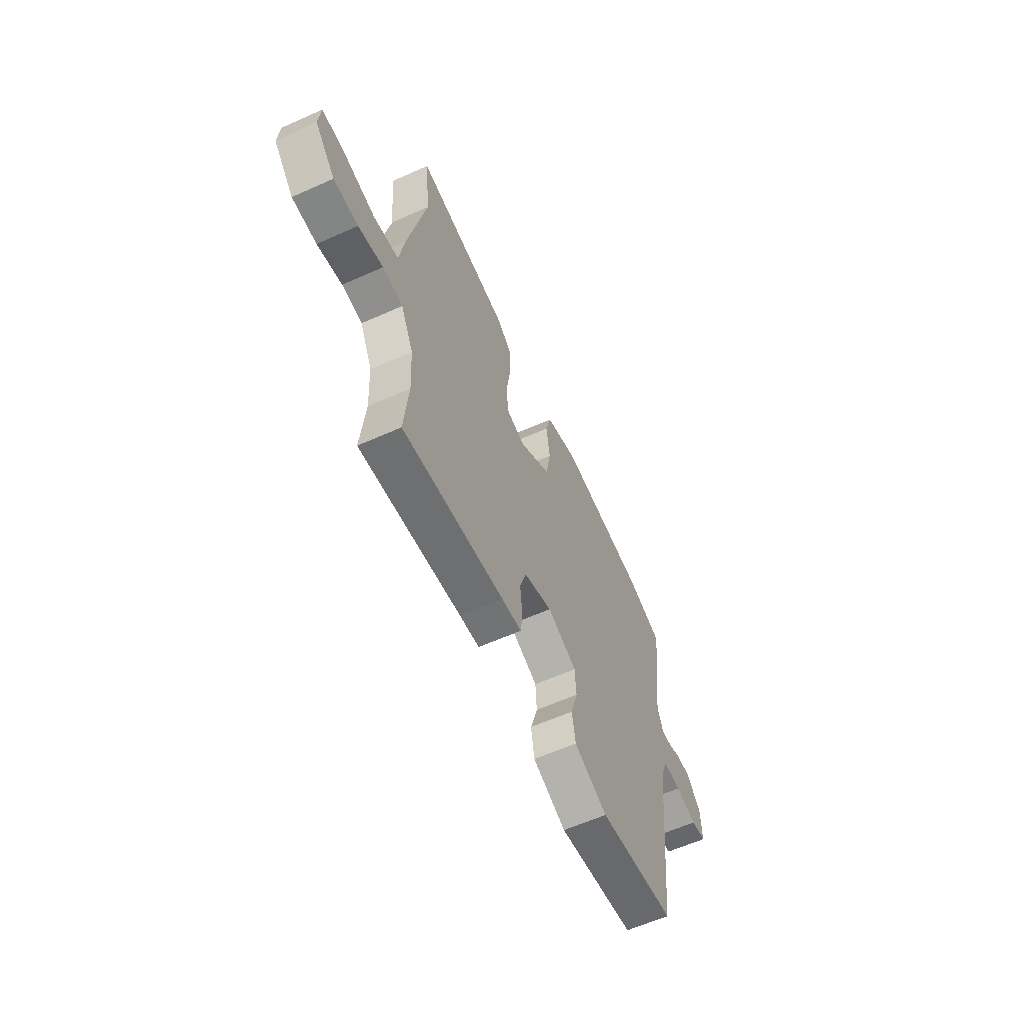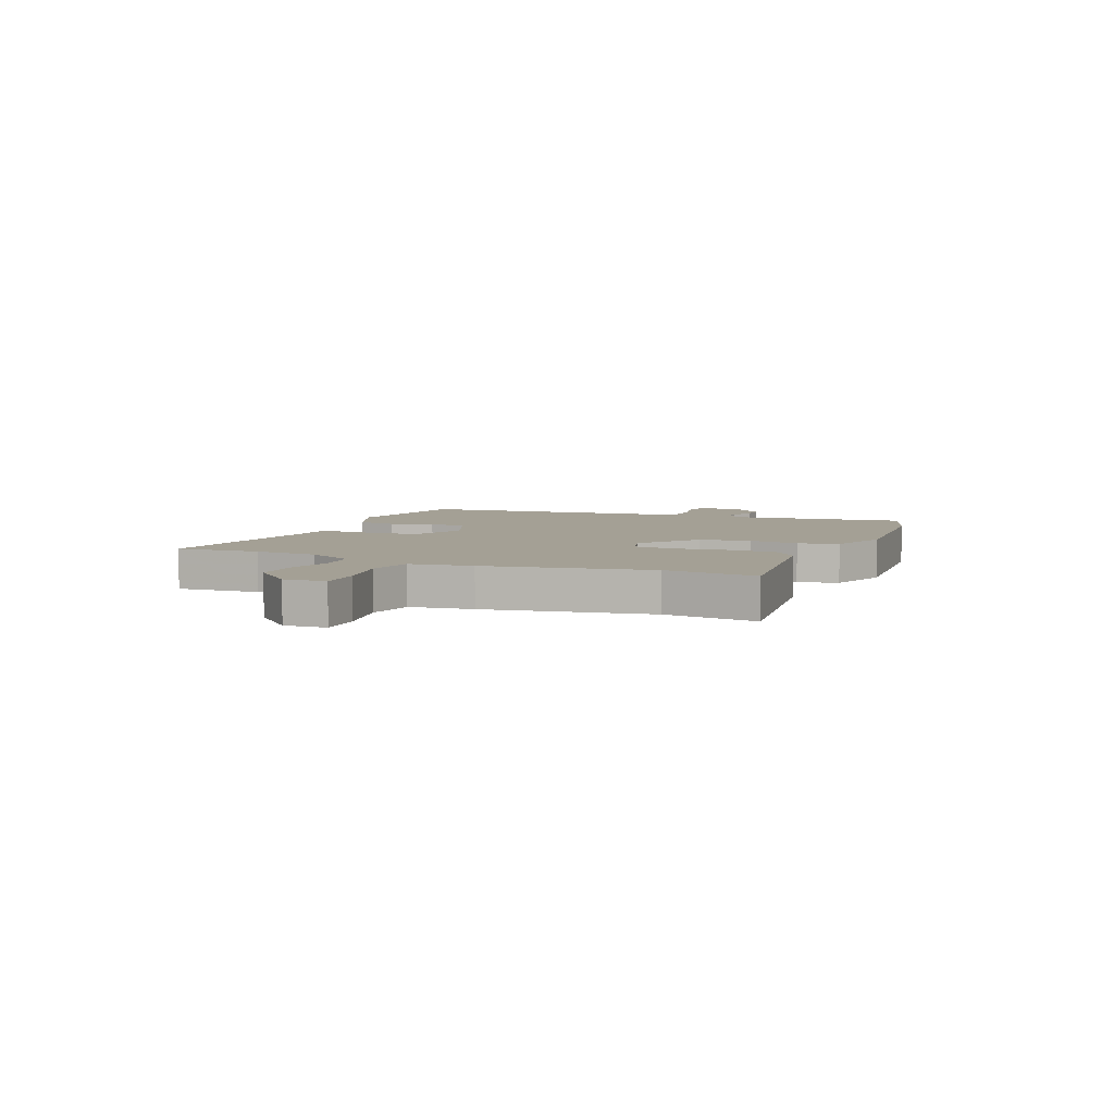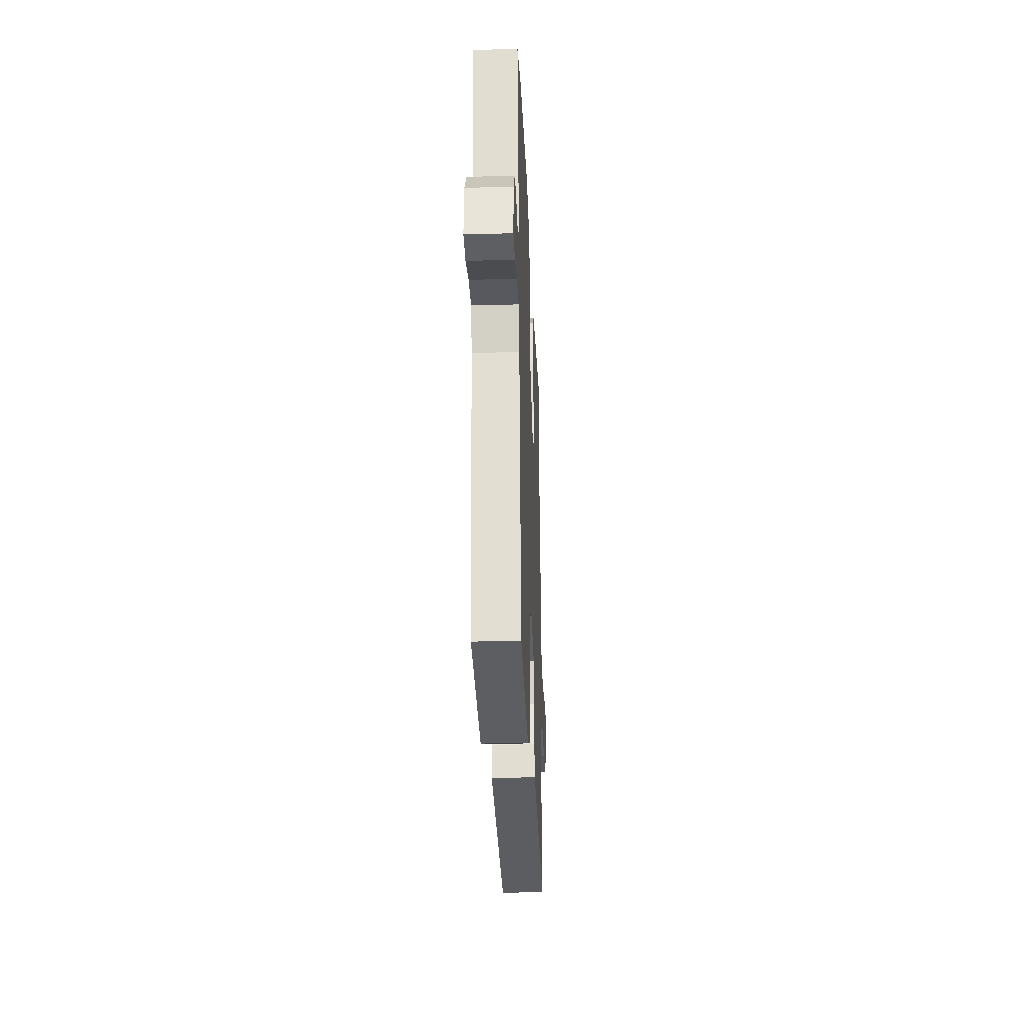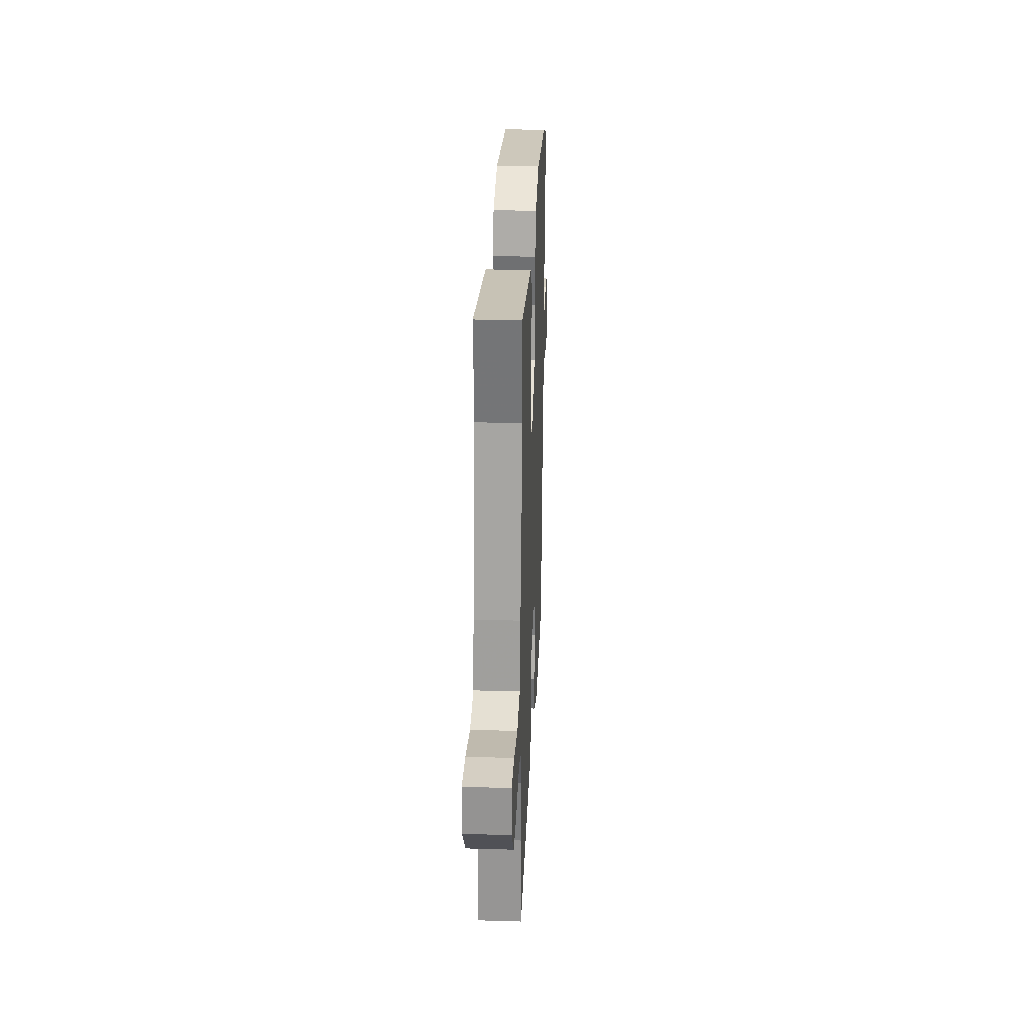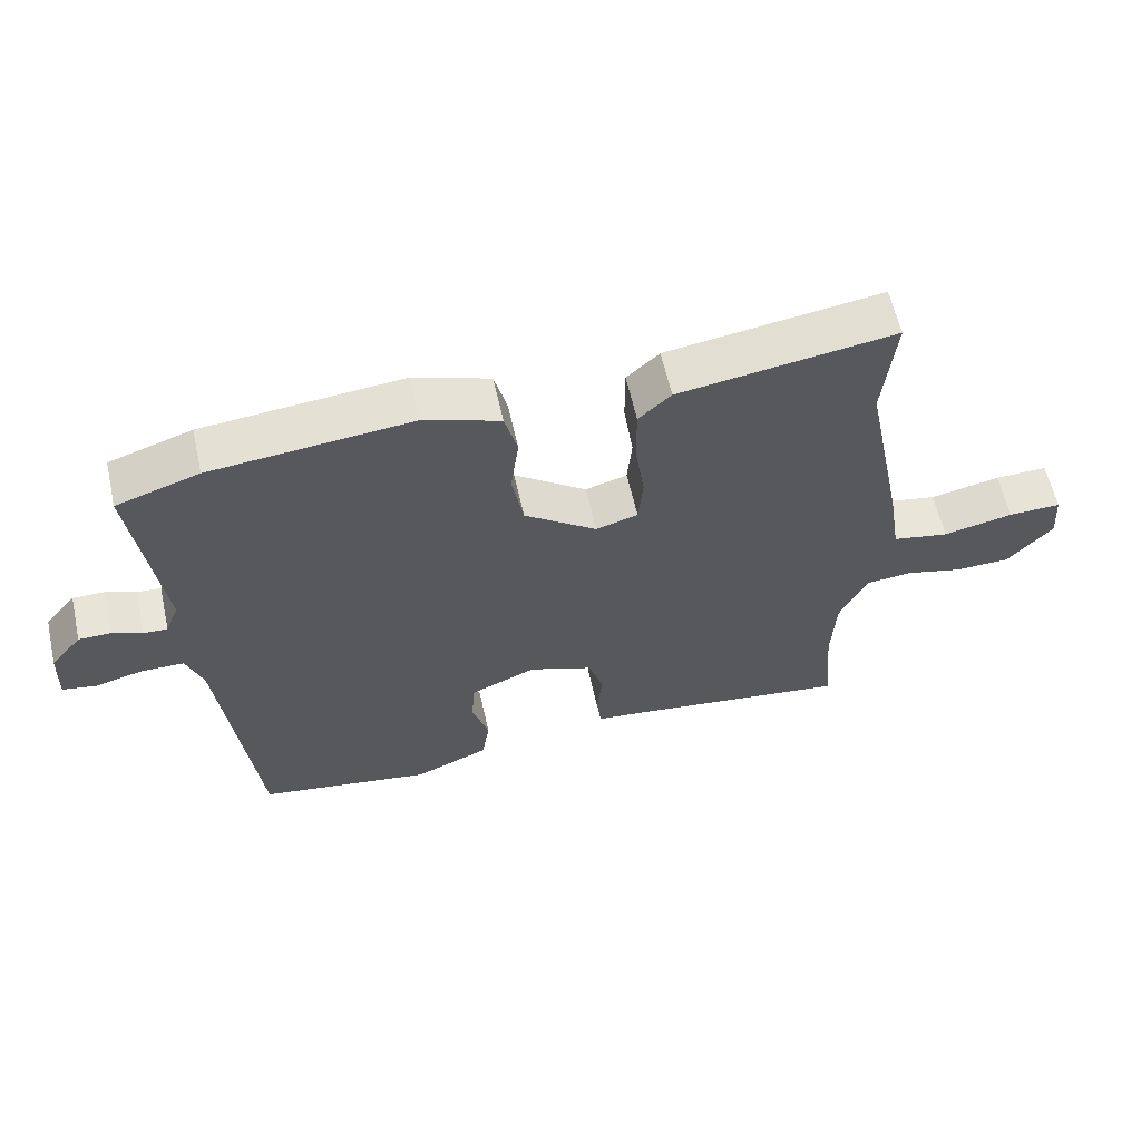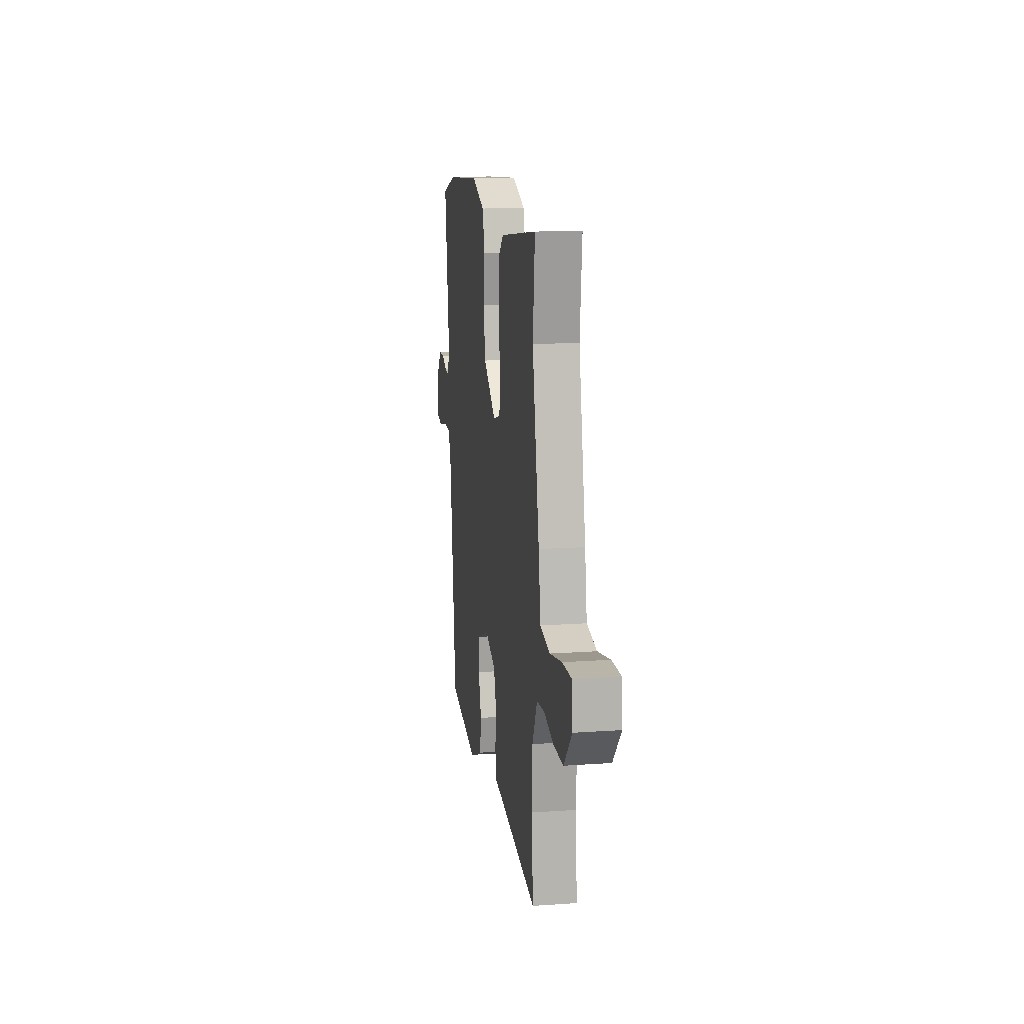
<metadata>
{"format":"obj","ext":"obj","renderer":"f3d","projection":"perspective","resolution":1024,"background":"white","views":[{"elev":-61.0,"azim":-65.5,"up":"+Z"},{"elev":5.8,"azim":-66.2,"up":"+Y"},{"elev":-29.5,"azim":92.4,"up":"+Z"},{"elev":27.4,"azim":-87.4,"up":"+Z"},{"elev":60.5,"azim":167.4,"up":"+Z"},{"elev":14.9,"azim":-98.6,"up":"+Z"}]}
</metadata>
<code>
v 0.457 0.07 0.514
v 0.579 0.07 0.474
v 0.539 0.07 0.17
v 0.559 0.07 0.119
v 0.594 0.07 0.121
v 0.638 0.07 0.139
v 0.686 0.07 0.139
v 0.732 0.07 0.083
v 0.735 0.07 -0.001
v 0.685 0.07 -0.01
v 0.614 0.07 0.008
v 0.551 0.07 0.007
v 0.527 0.07 -0.061
v 0.477 0.07 -0.507
v 0.22 0.07 -0.549
v 0.109 0.07 -0.502
v 0.098 0.07 -0.43
v 0.122 0.07 -0.35
v 0.118 0.07 -0.281
v 0.02 0.07 -0.239
v -0.075 0.07 -0.274
v -0.097 0.07 -0.343
v -0.089 0.07 -0.418
v -0.096 0.07 -0.473
v -0.163 0.07 -0.48
v -0.502 0.07 -0.524
v -0.488 0.07 -0.372
v -0.494 0.07 -0.256
v -0.536 0.07 -0.17
v -0.604 0.07 -0.164
v -0.687 0.07 -0.185
v -0.769 0.07 -0.184
v -0.837 0.07 -0.109
v -0.831 0.07 -0.033
v -0.753 0.07 -0.035
v -0.649 0.07 -0.057
v -0.565 0.07 -0.041
v -0.547 0.07 0.072
v -0.487 0.07 0.369
v -0.504 0.07 0.537
v -0.185 0.07 0.49
v -0.137 0.07 0.446
v -0.137 0.07 0.358
v -0.151 0.07 0.261
v -0.144 0.07 0.187
v -0.082 0.07 0.169
v 0.025 0.07 0.247
v 0.042 0.07 0.34
v 0.03 0.07 0.431
v 0.049 0.07 0.504
v 0.161 0.07 0.543
v 0.457 0 0.514
v 0.579 0 0.474
v 0.539 0 0.17
v 0.559 0 0.119
v 0.594 0 0.121
v 0.638 0 0.139
v 0.686 0 0.139
v 0.732 0 0.083
v 0.735 0 -0.001
v 0.685 0 -0.01
v 0.614 0 0.008
v 0.551 0 0.007
v 0.527 0 -0.061
v 0.477 0 -0.507
v 0.22 0 -0.549
v 0.109 0 -0.502
v 0.098 0 -0.43
v 0.122 0 -0.35
v 0.118 0 -0.281
v 0.02 0 -0.239
v -0.075 0 -0.274
v -0.097 0 -0.343
v -0.089 0 -0.418
v -0.096 0 -0.473
v -0.163 0 -0.48
v -0.502 0 -0.524
v -0.488 0 -0.372
v -0.494 0 -0.256
v -0.536 0 -0.17
v -0.604 0 -0.164
v -0.687 0 -0.185
v -0.769 0 -0.184
v -0.837 0 -0.109
v -0.831 0 -0.033
v -0.753 0 -0.035
v -0.649 0 -0.057
v -0.565 0 -0.041
v -0.547 0 0.072
v -0.487 0 0.369
v -0.504 0 0.537
v -0.185 0 0.49
v -0.137 0 0.446
v -0.137 0 0.358
v -0.151 0 0.261
v -0.144 0 0.187
v -0.082 0 0.169
v 0.025 0 0.247
v 0.042 0 0.34
v 0.03 0 0.431
v 0.049 0 0.504
v 0.161 0 0.543
f 1 2 3
f 51 1 3
f 50 51 3
f 49 50 3
f 48 49 3
f 47 48 3 4
f 46 47 4
f 42 43 44
f 41 42 44
f 40 41 44
f 39 40 44
f 39 44 45
f 38 39 45
f 37 38 45
f 34 35 36
f 33 34 36
f 32 33 36
f 31 32 36
f 30 31 36
f 29 30 36 37
f 37 45 46
f 29 37 46
f 28 29 46
f 25 26 27
f 25 27 28
f 24 25 28
f 23 24 28
f 22 23 28
f 16 17 18
f 15 16 18
f 14 15 18
f 13 14 18
f 12 13 18 19
f 9 10 11
f 8 9 11
f 7 8 11
f 6 7 11
f 5 6 11
f 4 5 11 12
f 12 19 20
f 4 12 20
f 46 4 20
f 21 22 28 46
f 20 21 46
f 54 53 52
f 54 52 102
f 54 102 101
f 54 101 100
f 54 100 99
f 55 54 99 98
f 55 98 97
f 95 94 93
f 95 93 92
f 95 92 91
f 95 91 90
f 96 95 90
f 96 90 89
f 96 89 88
f 87 86 85
f 87 85 84
f 87 84 83
f 87 83 82
f 87 82 81
f 88 87 81 80
f 97 96 88
f 97 88 80
f 97 80 79
f 78 77 76
f 79 78 76
f 79 76 75
f 79 75 74
f 79 74 73
f 69 68 67
f 69 67 66
f 69 66 65
f 69 65 64
f 70 69 64 63
f 62 61 60
f 62 60 59
f 62 59 58
f 62 58 57
f 62 57 56
f 63 62 56 55
f 71 70 63
f 71 63 55
f 71 55 97
f 97 79 73 72
f 97 72 71
f 1 52 53 2
f 2 53 54 3
f 3 54 55 4
f 4 55 56 5
f 5 56 57 6
f 6 57 58 7
f 7 58 59 8
f 8 59 60 9
f 9 60 61 10
f 10 61 62 11
f 11 62 63 12
f 12 63 64 13
f 13 64 65 14
f 14 65 66 15
f 15 66 67 16
f 16 67 68 17
f 17 68 69 18
f 18 69 70 19
f 19 70 71 20
f 20 71 72 21
f 21 72 73 22
f 22 73 74 23
f 23 74 75 24
f 24 75 76 25
f 25 76 77 26
f 26 77 78 27
f 27 78 79 28
f 28 79 80 29
f 29 80 81 30
f 30 81 82 31
f 31 82 83 32
f 32 83 84 33
f 33 84 85 34
f 34 85 86 35
f 35 86 87 36
f 36 87 88 37
f 37 88 89 38
f 38 89 90 39
f 39 90 91 40
f 40 91 92 41
f 41 92 93 42
f 42 93 94 43
f 43 94 95 44
f 44 95 96 45
f 45 96 97 46
f 46 97 98 47
f 47 98 99 48
f 48 99 100 49
f 49 100 101 50
f 50 101 102 51
f 51 102 52 1

</code>
